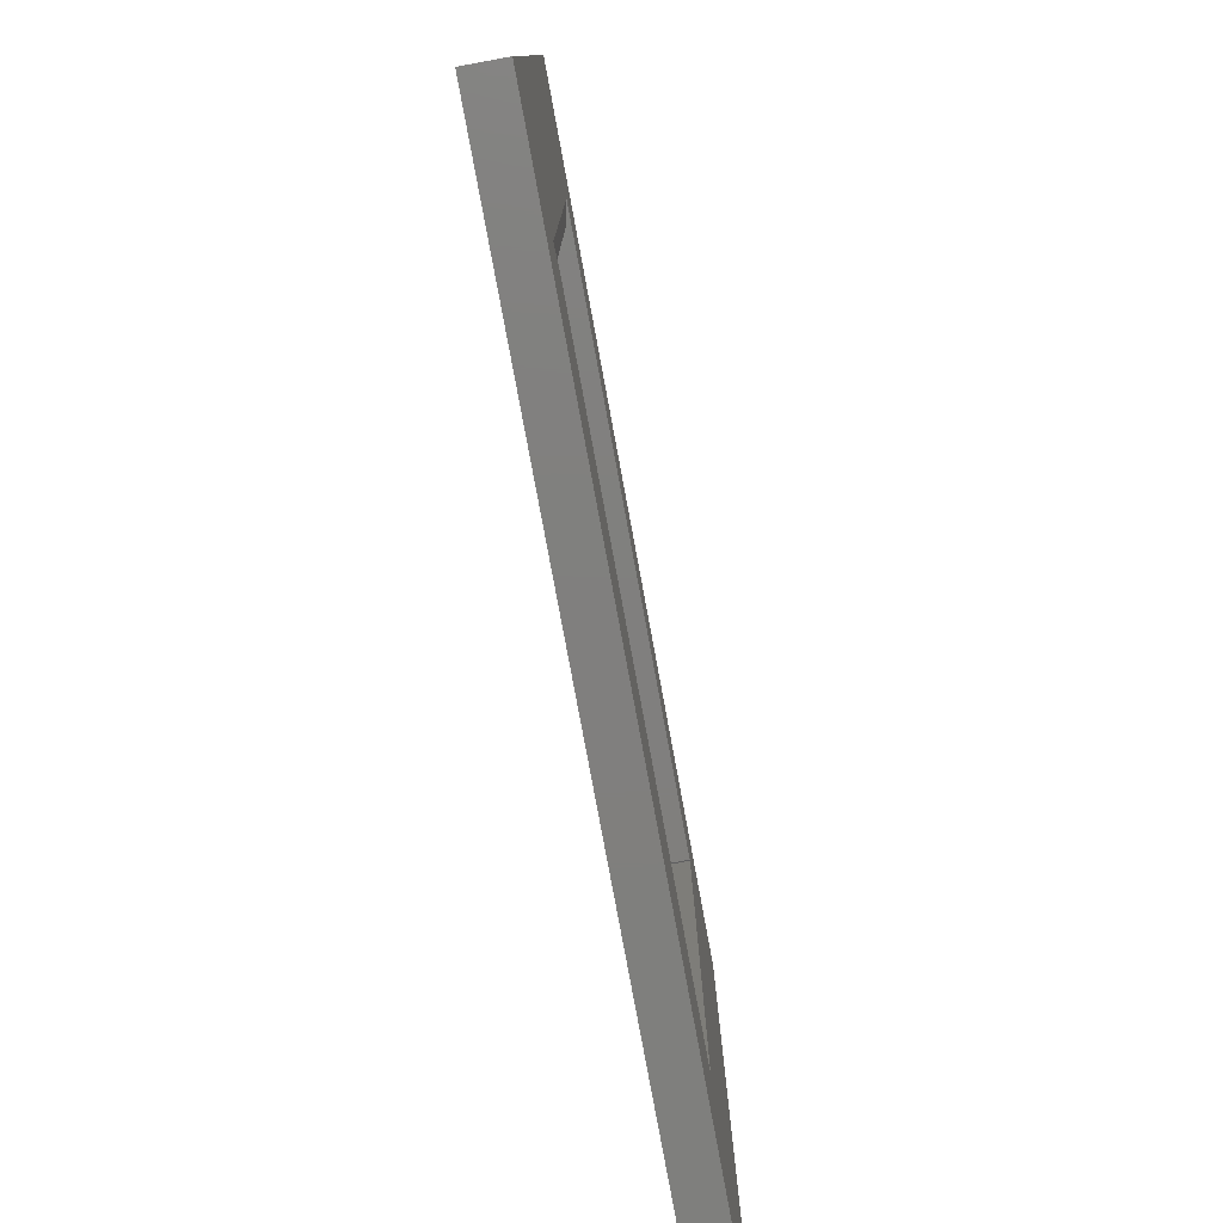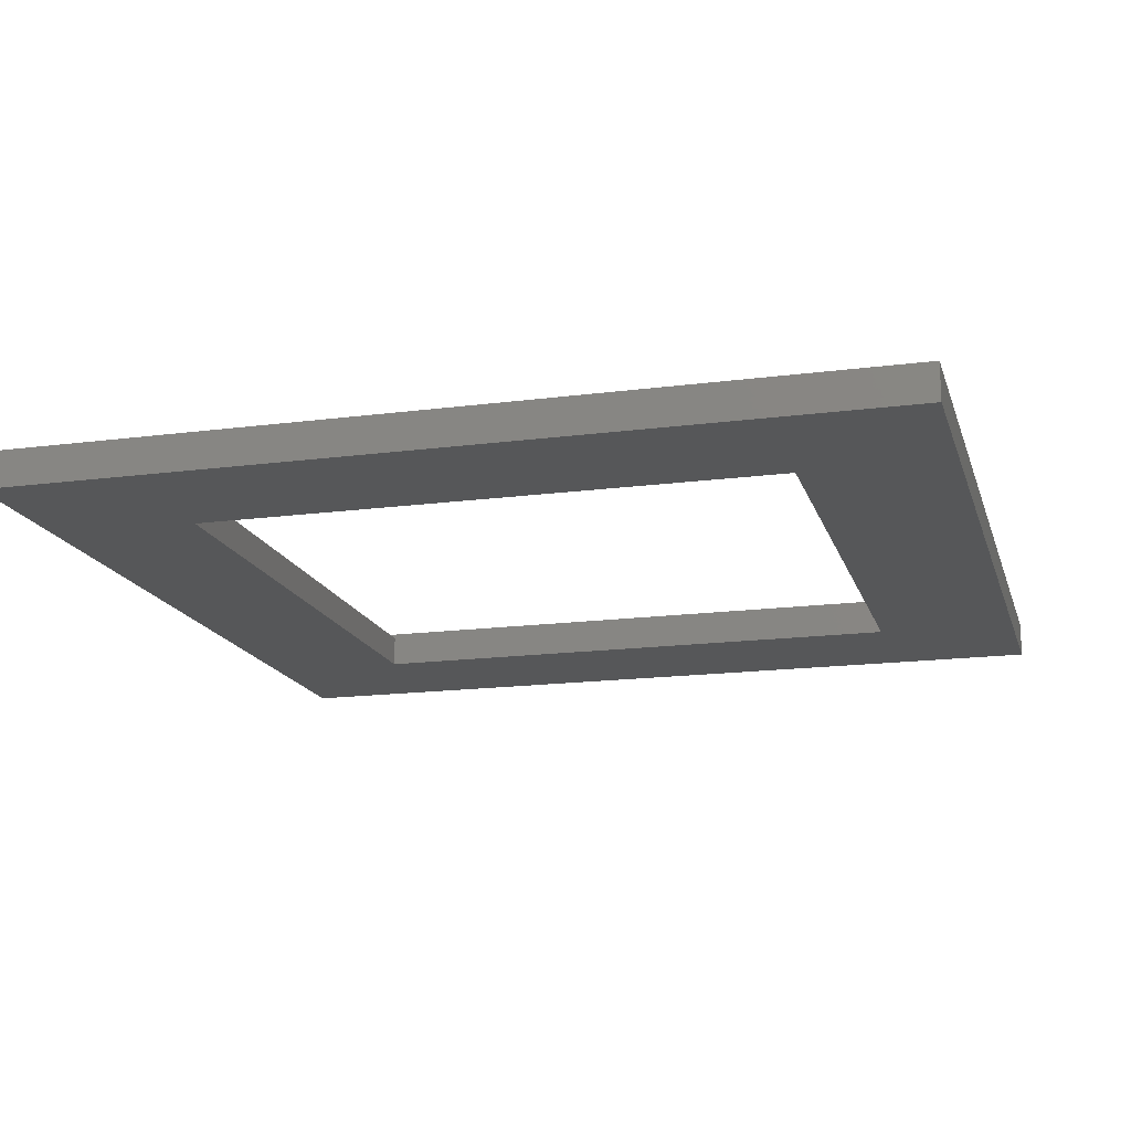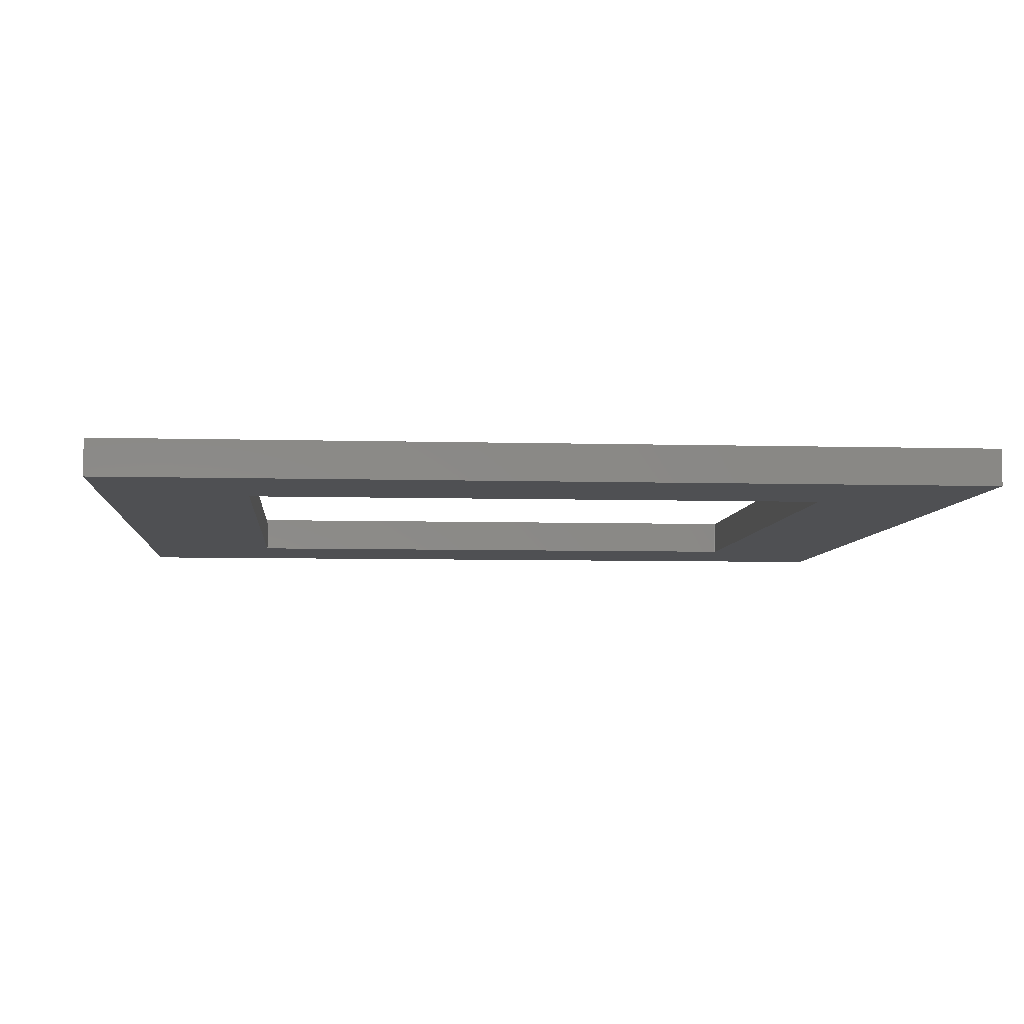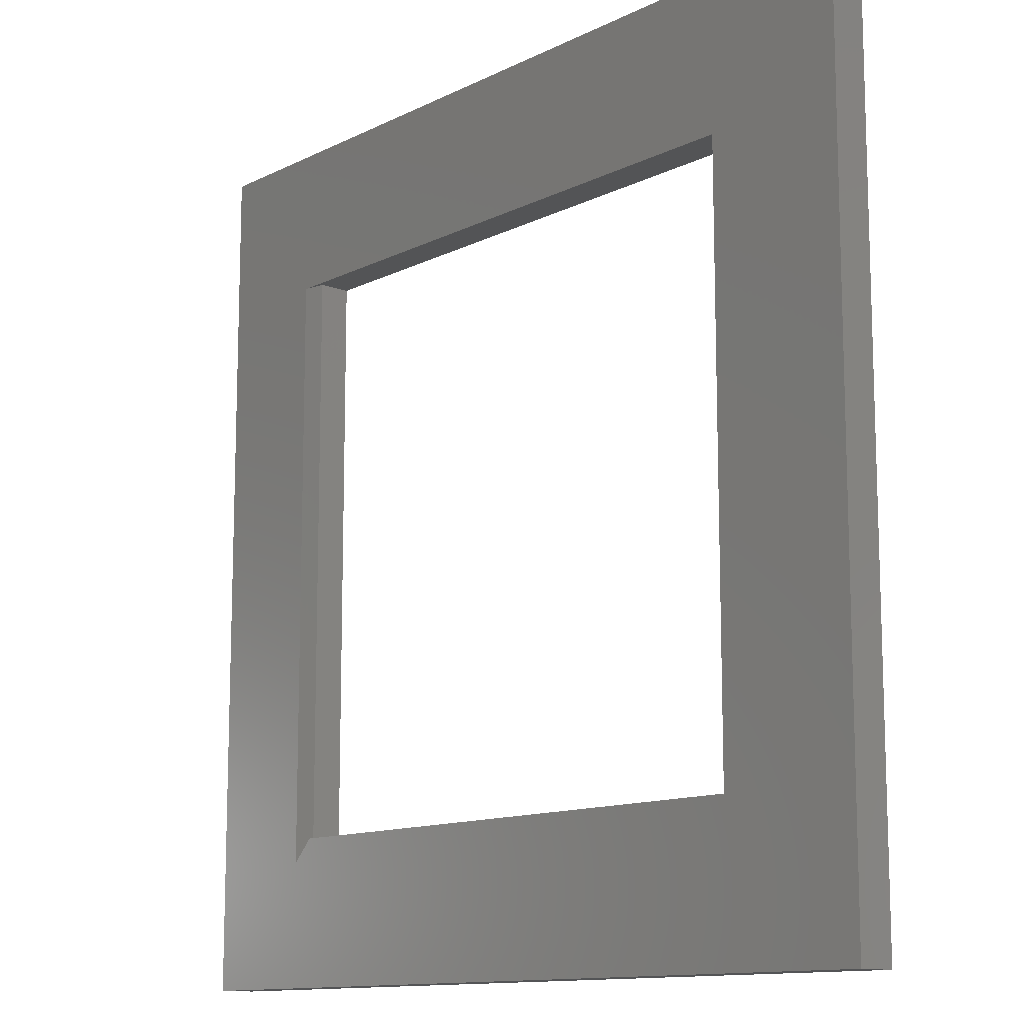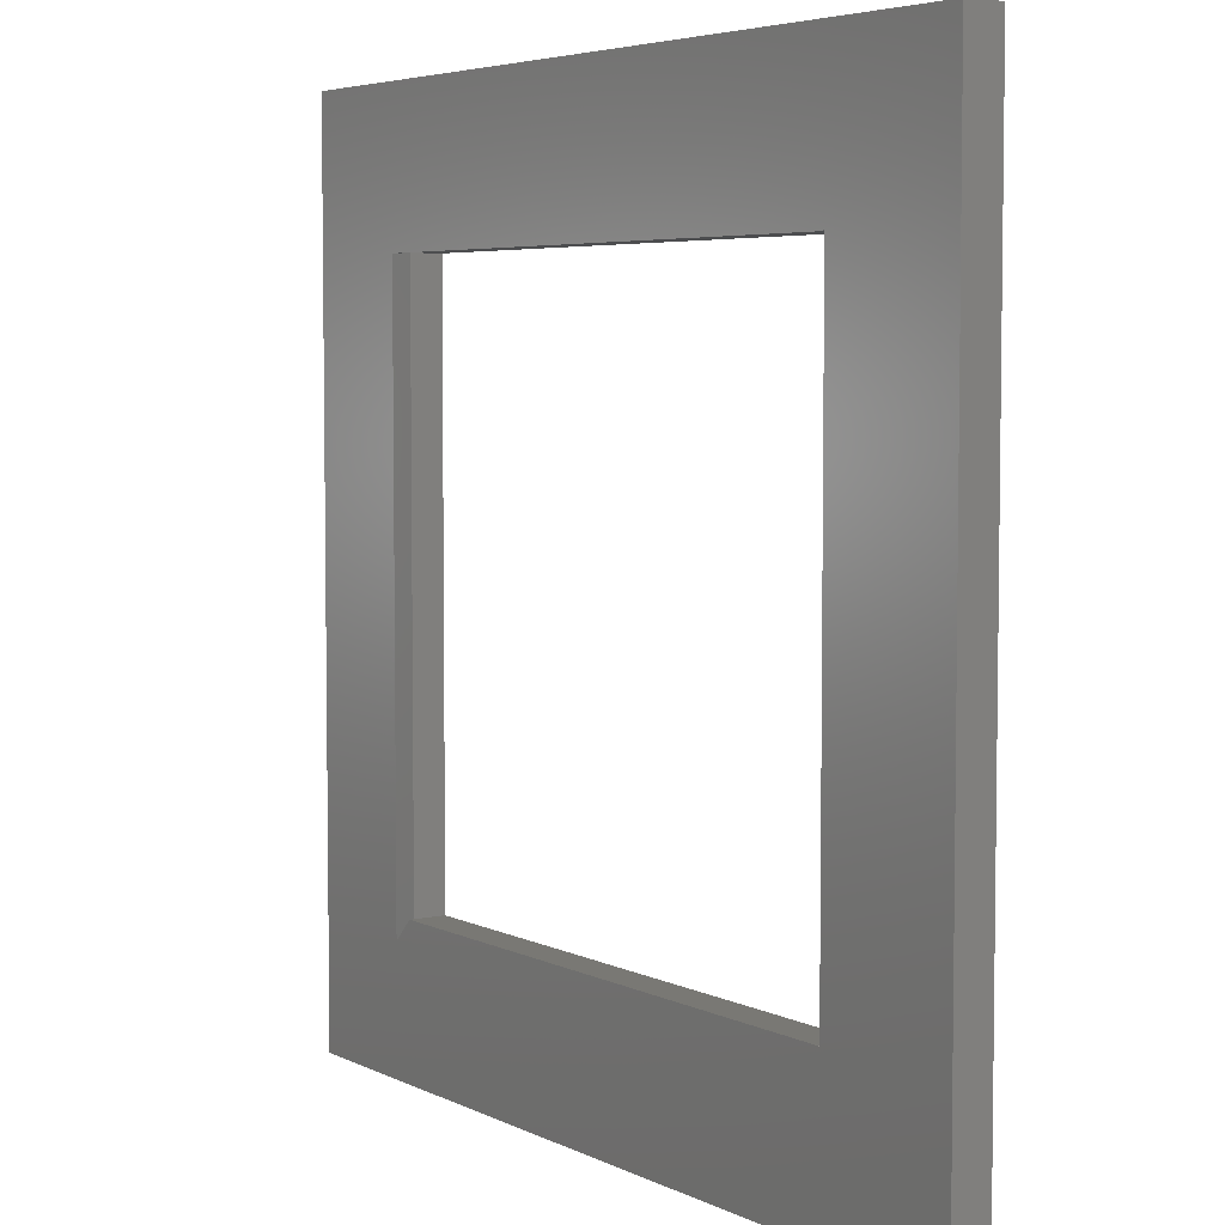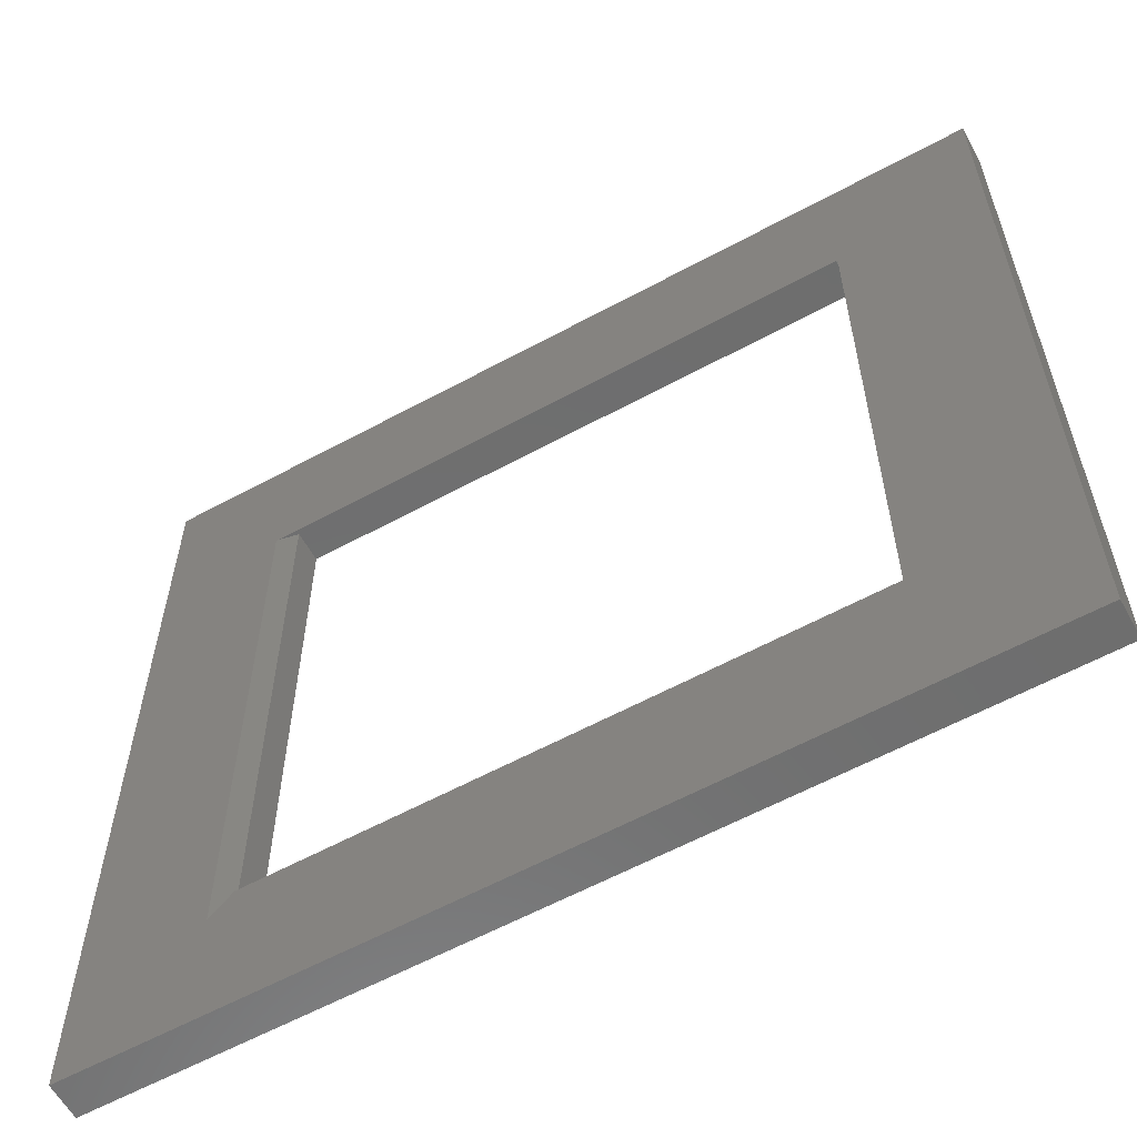
<metadata>
{"format":"stl","ext":"stl","renderer":"f3d","projection":"perspective","resolution":1024,"background":"white","views":[{"elev":-79.5,"azim":-79.5,"up":"+Y"},{"elev":-16.4,"azim":15.1,"up":"+Z"},{"elev":-6.2,"azim":-4.9,"up":"+Z"},{"elev":-12.2,"azim":49.3,"up":"+Y"},{"elev":5.0,"azim":55.9,"up":"+Y"},{"elev":-60.0,"azim":29.1,"up":"+Y"}]}
</metadata>
<code>
# stl→obj: 23 verts, 46 faces
v -0.75 -0.75 0
v -0.75 0.75 0
v -0.4974 0.4974 0
v -0.4974 -0.4974 0
v 0.4974 -0.4974 0
v 0.5 -0.5 0
v 0.75 -0.75 0
v 0.75 0.75 0
v 0.5 0.5 0
v 0.4974 0.4974 0
v -0.5364 -0.5364 0.0625
v 0.4974 -0.4974 0.0625
v -0.4974 -0.4974 0.0625
v -0.75 -0.75 0.0625
v 0.75 -0.75 0.0625
v 0.5 -0.5 0.0625
v -0.5364 0.4974 0.0625
v -0.75 0.75 0.0625
v 0.4974 0.4974 0.0625
v 0.5 0.5 0.0625
v 0.75 0.75 0.0625
v -0.4974 -0.4974 0.05469
v -0.4974 0.4974 0.05469
f 1 2 3
f 1 3 4
f 1 4 5
f 1 5 6
f 1 6 7
f 2 8 9
f 2 9 10
f 2 10 3
f 6 9 7
f 7 9 8
f 11 12 13
f 14 15 16
f 14 16 12
f 14 12 11
f 14 11 17
f 14 17 18
f 18 17 19
f 18 19 20
f 18 20 21
f 16 15 20
f 20 15 21
f 19 10 20
f 20 10 9
f 16 6 12
f 12 6 5
f 14 1 15
f 15 1 7
f 21 8 18
f 18 8 2
f 20 9 16
f 16 9 6
f 15 7 21
f 21 7 8
f 11 13 22
f 17 11 23
f 23 11 22
f 22 4 23
f 23 4 3
f 18 2 14
f 14 2 1
f 5 4 12
f 12 4 22
f 12 22 13
f 3 10 23
f 23 10 19
f 23 19 17

</code>
